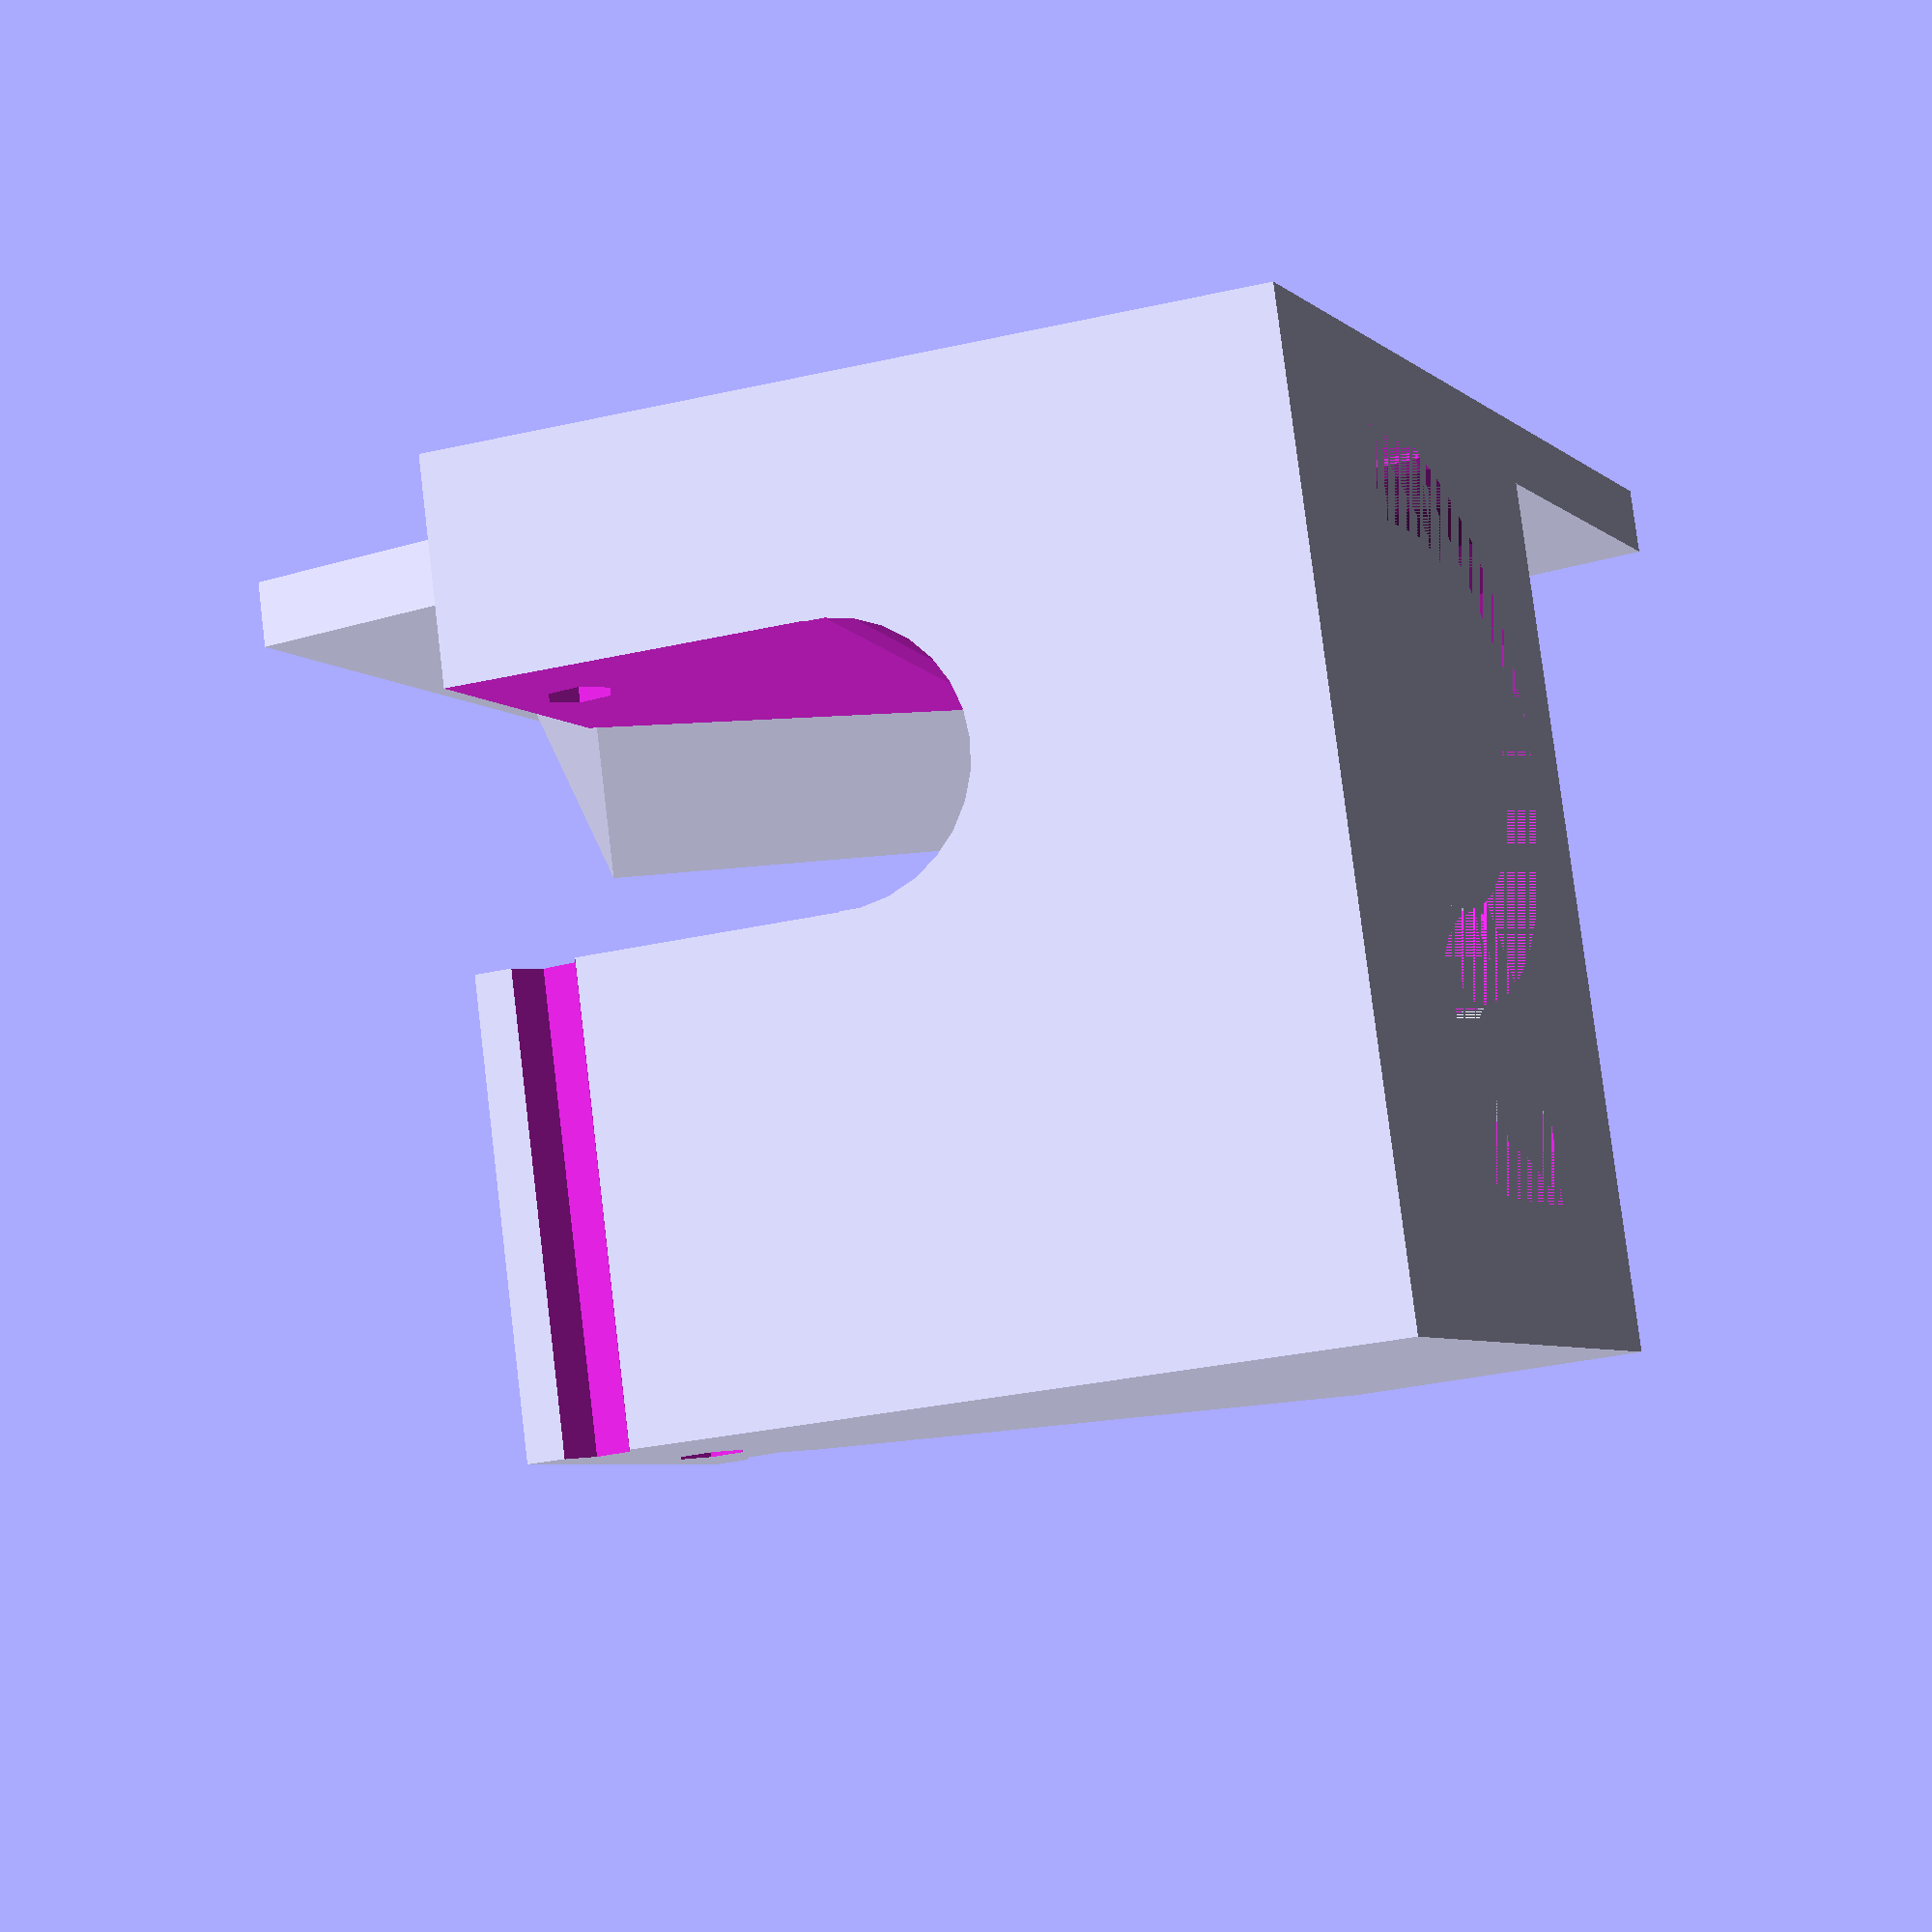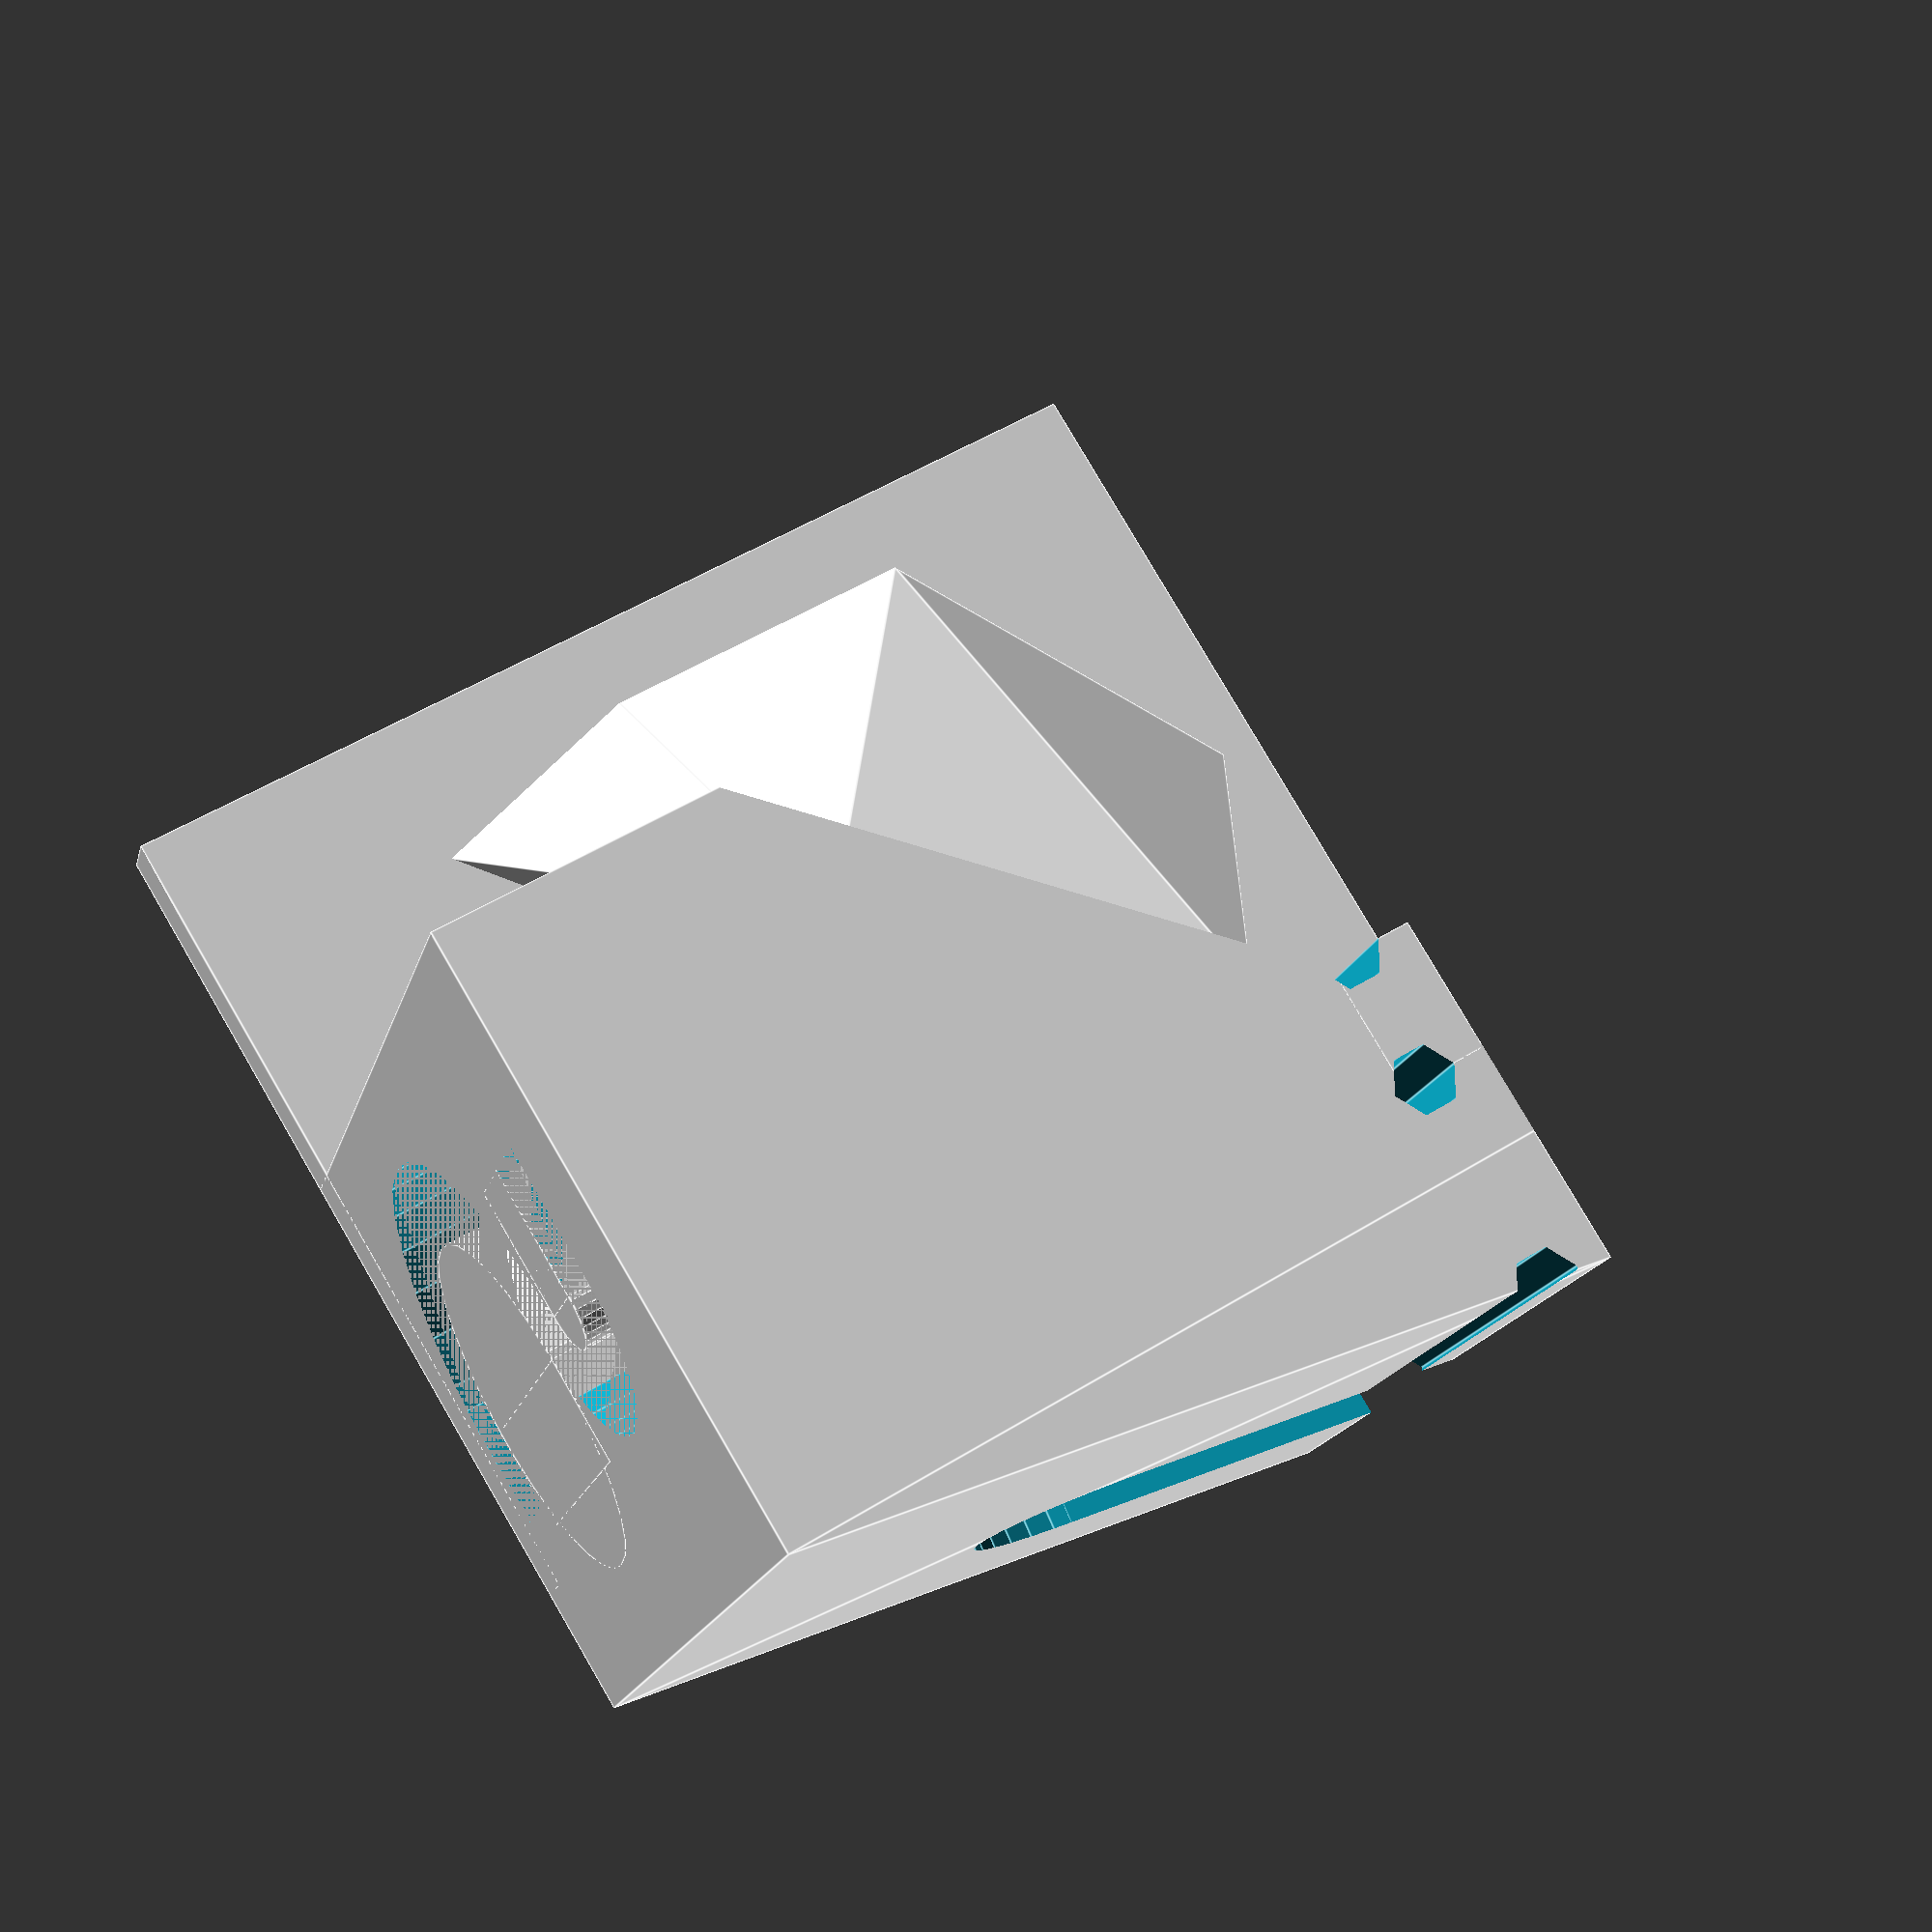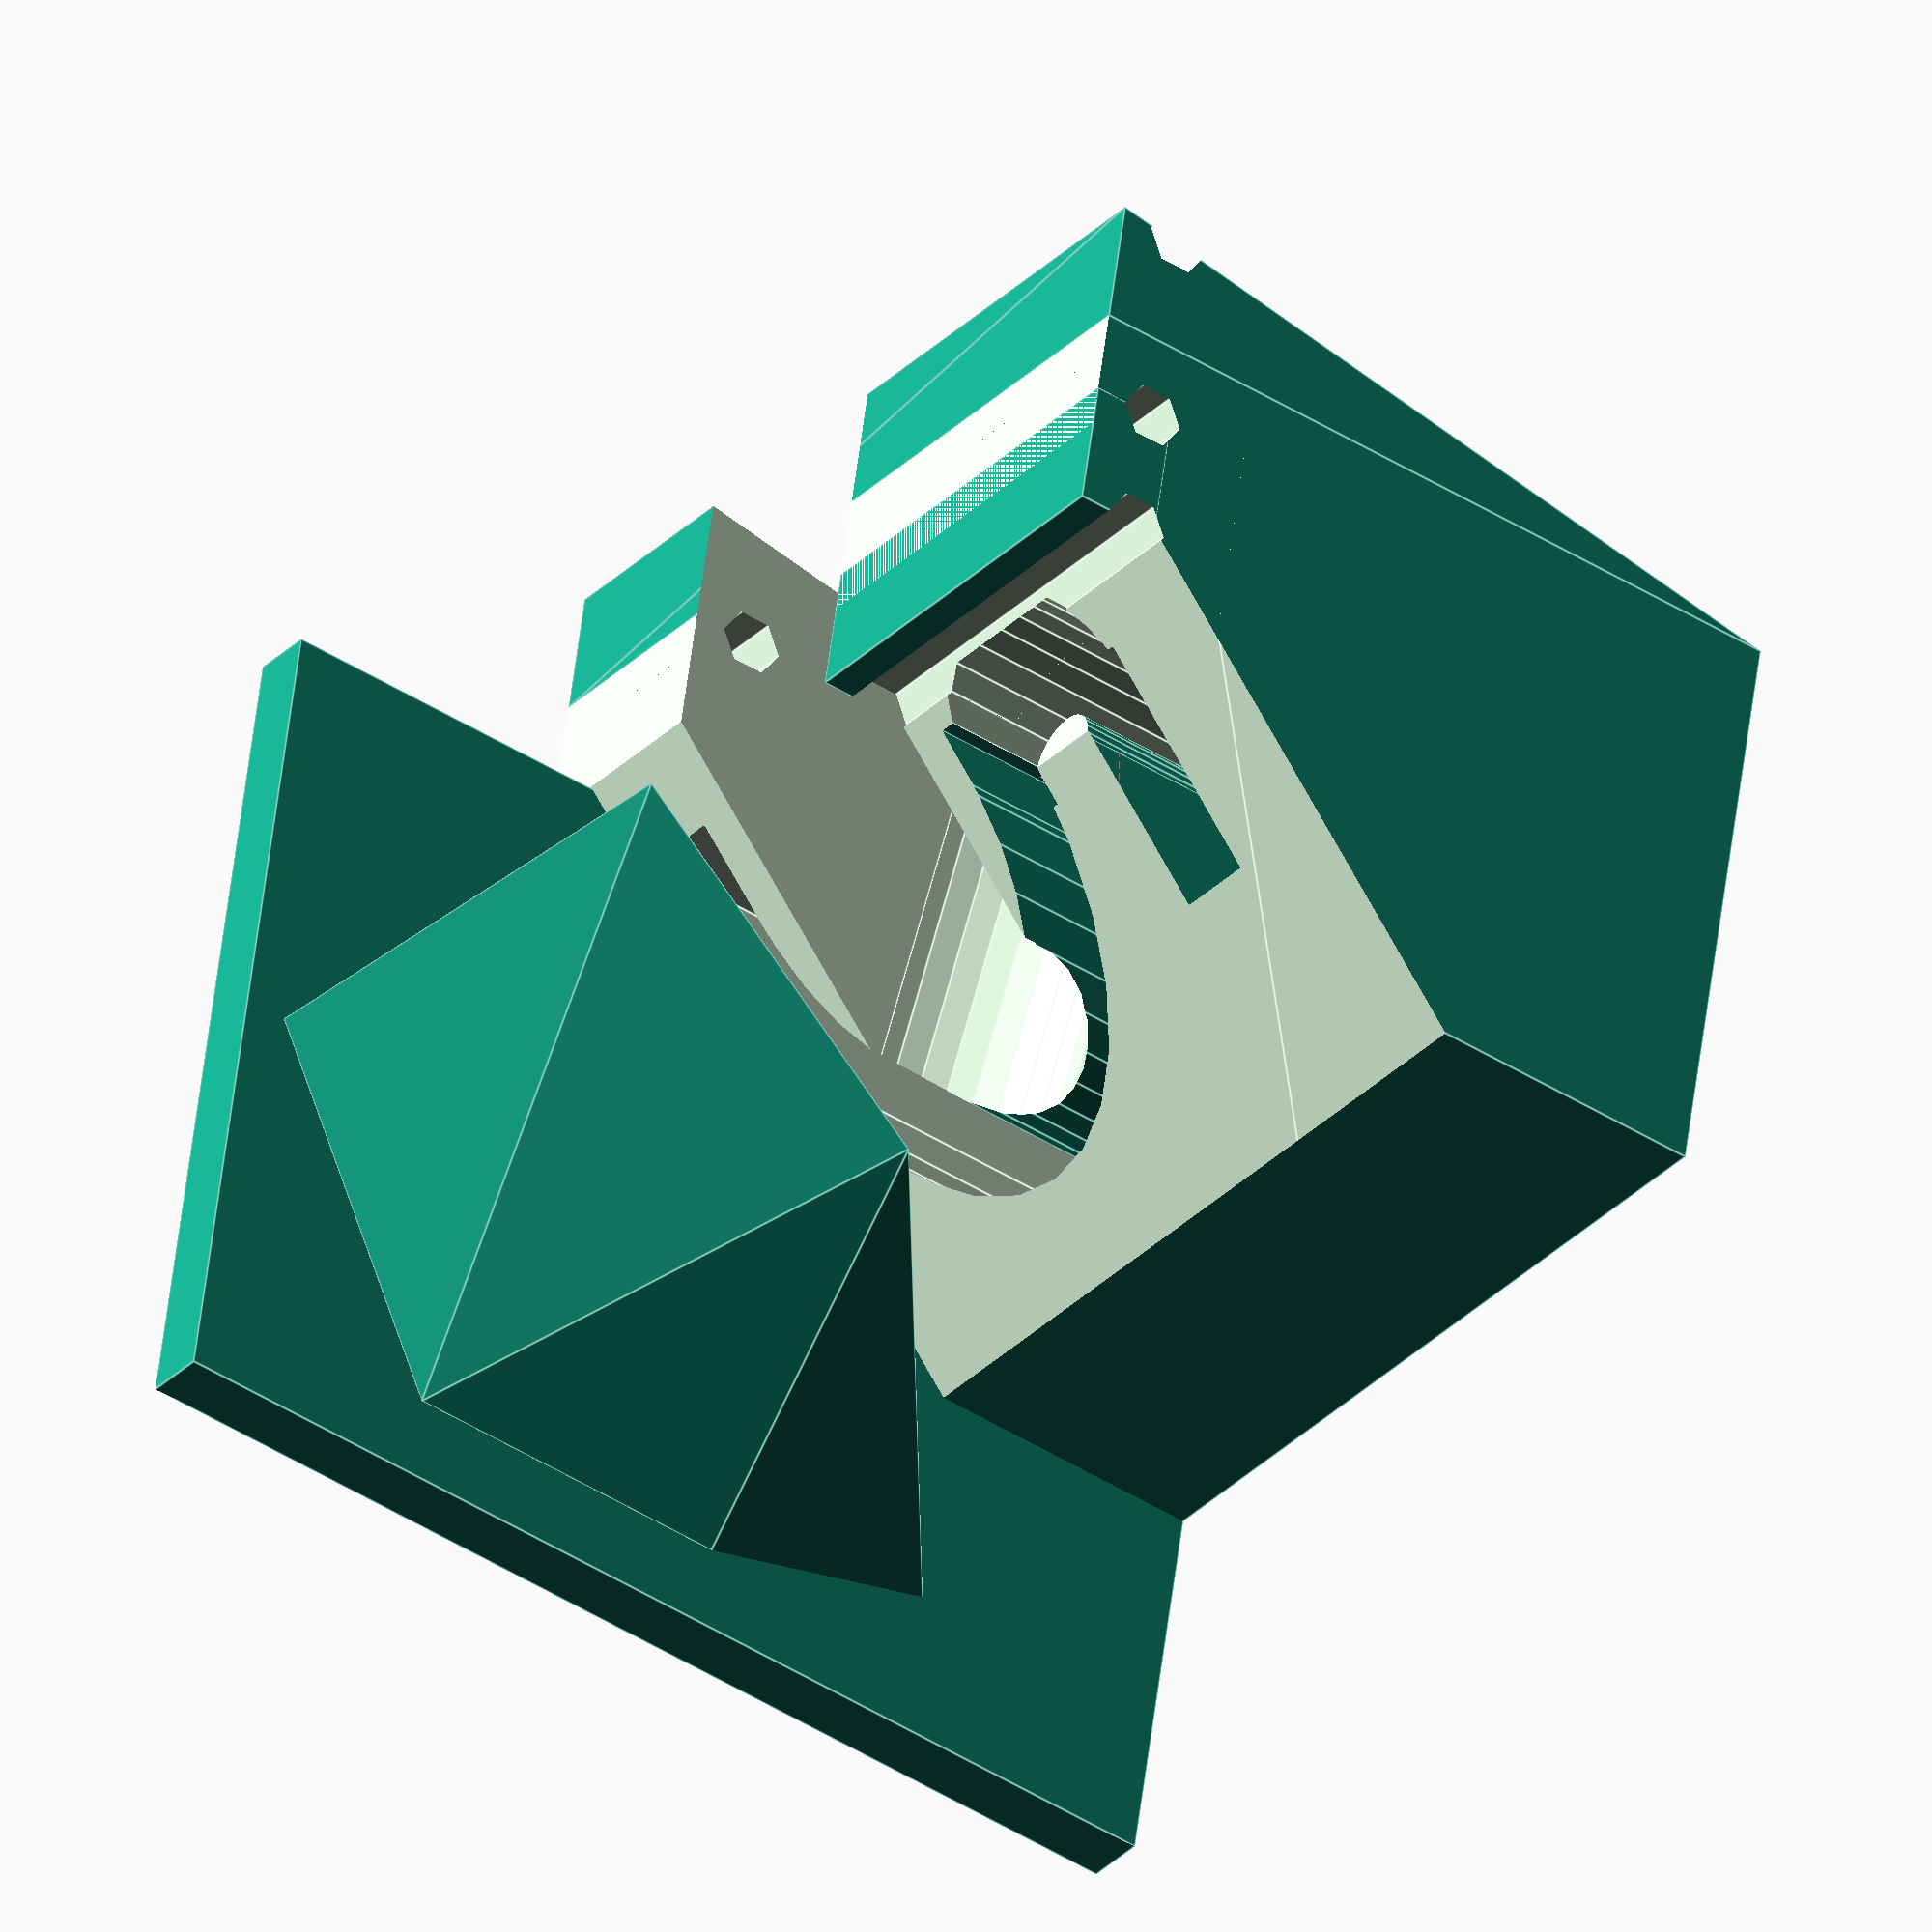
<openscad>
// band width[mm]
nauhanleveys = 24; // [24:1:39]
// underplate width[mm] 
alalevyn_leveys =26; // [26:1:39]
//underplate legth[mm]
alalevyn_pituus =20; // [18:1:39]

$fn = 30;

CubePoints = [  // viiste
  [  0,  -1,  19 ],  //0
  [ 32,  -1,  -14 ],  //1
  [ 32,  25,  -14 ],  //2
  [  0,  25,  19 ],  //3
  [  0,  -1,  50 ],  //4
  [ 32,  -1,  50 ],  //5
  [ 32,  25,  50 ],  //6
  [  0,  25,  50 ]]; //7
  
CubeFaces = [
  [0,1,2,3],  // bottom
  [4,5,1,0],  // front
  [7,6,5,4],  // top
  [5,6,2,1],  // right
  [6,7,3,2],  // back
  [7,4,0,3]]; // left
  
 

  difference(){
translate([-2,0,0])
cube([16+nauhanleveys/3-10,21,25],false); //alkupalikka
      
translate([2.5,2,0]) // alinrako
cube([5+nauhanleveys/3-10,2,25],false);      
      
translate([4,16,0]) // ylinrako
cube([6+nauhanleveys/3-10,2,25],false);      
      
translate([5,12,0]) // 2. ylinrako
cube([2.5+nauhanleveys/3-10,2,25],false);

intersection(){
difference(){
translate([6.25+nauhanleveys/3-10,8,7.5])
cylinder(h=25, r=6, center=true);
translate([0,12,0])
cube([3.5,4,20],false);}  
   
translate([5+nauhanleveys/3-10,0,0])
cube([25,25,25],false);    }     
    
intersection(){ 
translate([5,15,7.5])
cylinder(h=25, r=3, center=true); 
cube([5,25,25],false);}  
      
polyhedron( CubePoints, CubeFaces );

suuaukkoreika();
suuaukkoreika1();
suuaukkocube();
ohjainreika();
alaohjainreika();
ura2();

translate([-3,-1,18]) 
cube([14,26,15],false); //reunan tasaus
  }
  

  difference(){
translate([5,15,7.5]) //yläkielekkeen pyöristys
cylinder(h=15, r=1, center=true); 
     polyhedron( CubePoints, CubeFaces );
translate([-1,-1,14]) 
cube([25,25,15],false);
  } 

 difference(){  
translate([5,14,0]) // yläkieleke
cube([3,2,15],false);
     polyhedron( CubePoints, CubeFaces );
  }

  difference(){ 
translate([6.25+nauhanleveys/3-10,8,8])
cylinder(h=16, r=4, center=true);
    polyhedron( CubePoints, CubeFaces );
suuaukkoreika();
suuaukkoreika1();
suuaukkocube();
ohjainreika();
alaohjainreika();
ura2();
  }  
 
  difference(){
translate([2,4,0])  
cube([4.5+nauhanleveys/3-10,8,25],false); //keskipalikka
      polyhedron( CubePoints, CubeFaces );
suuaukkoreika();
suuaukkoreika1();      
suuaukkocube();
ohjainreika();
alaohjainreika();
ura2();
  }
  
  difference(){
lisake();
suuaukkoreika();
suuaukkoreika1();      
suuaukkocube();
ohjainreika();
alaohjainreika();
ura();
  }

module lisake(){
    Pointsit = [
  [  -2,  0,  18 ],  //0
  [ -2,  21,  18 ],  //1
  [ -5,  21,  18 ],  //2
  [  -5,  0,  18 ],  //3
  [ -2,  21,  0 ],  //4
  [ -2,  0,  0 ]];  //5
  
  Naamat = [
  [3,2,1,0],  // bottom
  [1,4,5,0],  // front
  [3,5,4,2],  //back
  [4,1,2], // left
  [0,5,3]]; // right
    
 polyhedron(Pointsit, Naamat );}
 
  
module suuaukkoreika(){
    rotate([90,90,90])
translate([-10+nauhanleveys/3-10,8,-5])
cylinder(h=30, r=3, center=false);}

module suuaukkocube(){
translate([-6,5,8-(nauhanleveys/3-10)]) // suuaukkocube
     rotate([0,-7,0])   
cube([118,6,15],false); }

module ohjainreika(){
    $fn = 6;
       rotate([90,0,0])
translate([0,16.5,-35])
    rotate([0,0,30])
cylinder(h=25, r=0.75, center=false);} 

module alaohjainreika(){
    $fn = 6;
       rotate([90,0,0])
translate([-2,16.5,-10])
    rotate([0,0,30])
cylinder(h=25, r=0.75, center=false);} 



module suuaukkoreika1(){
    rotate([90,90,90])
translate([-8+nauhanleveys/3-10,8,-5])
    rotate([0,-7,0])
cylinder(h=30, r=3, center=false);}

module ura(){
    $fn = 6;
       rotate([90,0,0])
translate([-4.8,16.5,-35])
    rotate([0,0,30])
cylinder(h=25, r=0.75, center=false);} 

module pidike(){
    translate([0,11,16]) 
     rotate([0,0,0])   
cube([3,10,2],false); }

module ura2(){
    $fn = 6;
       rotate([90,0,0])
translate([3,16.5,-35])
    rotate([0,0,30])
cylinder(h=25, r=0.75, center=false);} 

difference(){
pidike();
ohjainreika();
ura2();}

    translate([1,0,0]) 
     rotate([0,0,0])   
cube([alalevyn_pituus,1.5,alalevyn_leveys],false); 

module tarjotin(){
    Pointsit1 = [
  [  11,  1.5,  12 ],  //0
  [ 11,  7.5,  12 ],  //1
  [ 19, 1.5,  12 ],  //2
  [ 19,  1.5,  12 ],  //3
  [ 19,  0,  5 ],  //4
  [ 19,  0,  5 ]];  //5
  
  Naamat1 = [
  [3,2,1,0],  // bottom
  [1,4,5,0],  // front
  [3,5,4,2],  //back
  [4,1,2], // left
  [0,5,3]]; // right
    
 polyhedron(Pointsit1, Naamat1 );}
 
 module tarjotin3(){
    Pointsit2 = [
  [  5,  1.5,  20 ],  //0
  [ 5,  7.5,  20 ],  //1
  [ 11, 1.5,  25 ],  //2
  [ 11,  1.5,  25 ],  //3
  [ 19,  1.5,  20 ],  //4
  [ 19,  1.5,  20 ]];  //5
  
  Naamat2 = [
  [3,2,1,0],  // bottom
  [1,4,5,0],  // front
  [3,5,4,2],  //back
  [4,1,2], // left
  [0,5,3]]; // right
    
 polyhedron(Pointsit2, Naamat2 );}
 
 CubePoints1 = [  // tarjotin2
  [  11,  0,  12 ],  //0
  [ 19,  0,  12 ],  //1
  [ 19,  1.5,  12 ],  //2
  [  11,  7.5,  12 ],  //3
  [  5,  0,  20 ],  //4
  [ 19,  0,  20 ],  //5
  [ 19,  1.5,  20 ],  //6
  [  5,  7.5,  20 ]]; //7
  
CubeFaces1 = [
  [0,1,2,3],  // bottom
  [4,5,1,0],  // front
  [7,6,5,4],  // top
  [5,6,2,1],  // right
  [6,7,3,2],  // back
  [7,4,0,3]]; // left

rotate([0,0,0]){   
tarjotin();
polyhedron( CubePoints1, CubeFaces1 );
tarjotin3();}



</openscad>
<views>
elev=23.4 azim=195.8 roll=116.5 proj=p view=wireframe
elev=307.4 azim=335.8 roll=236.4 proj=p view=edges
elev=225.2 azim=281.8 roll=126.0 proj=o view=edges
</views>
